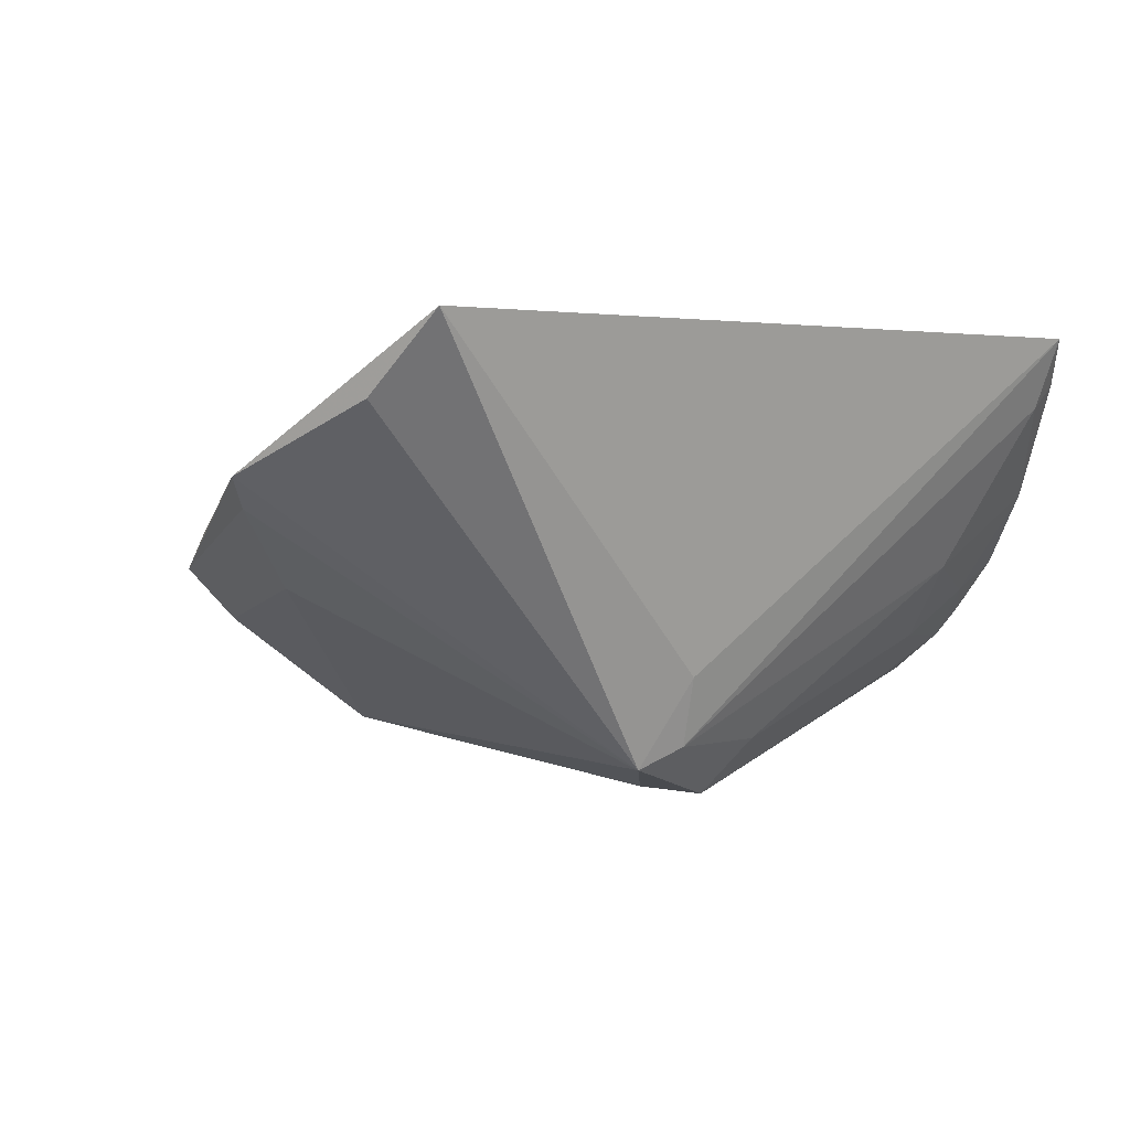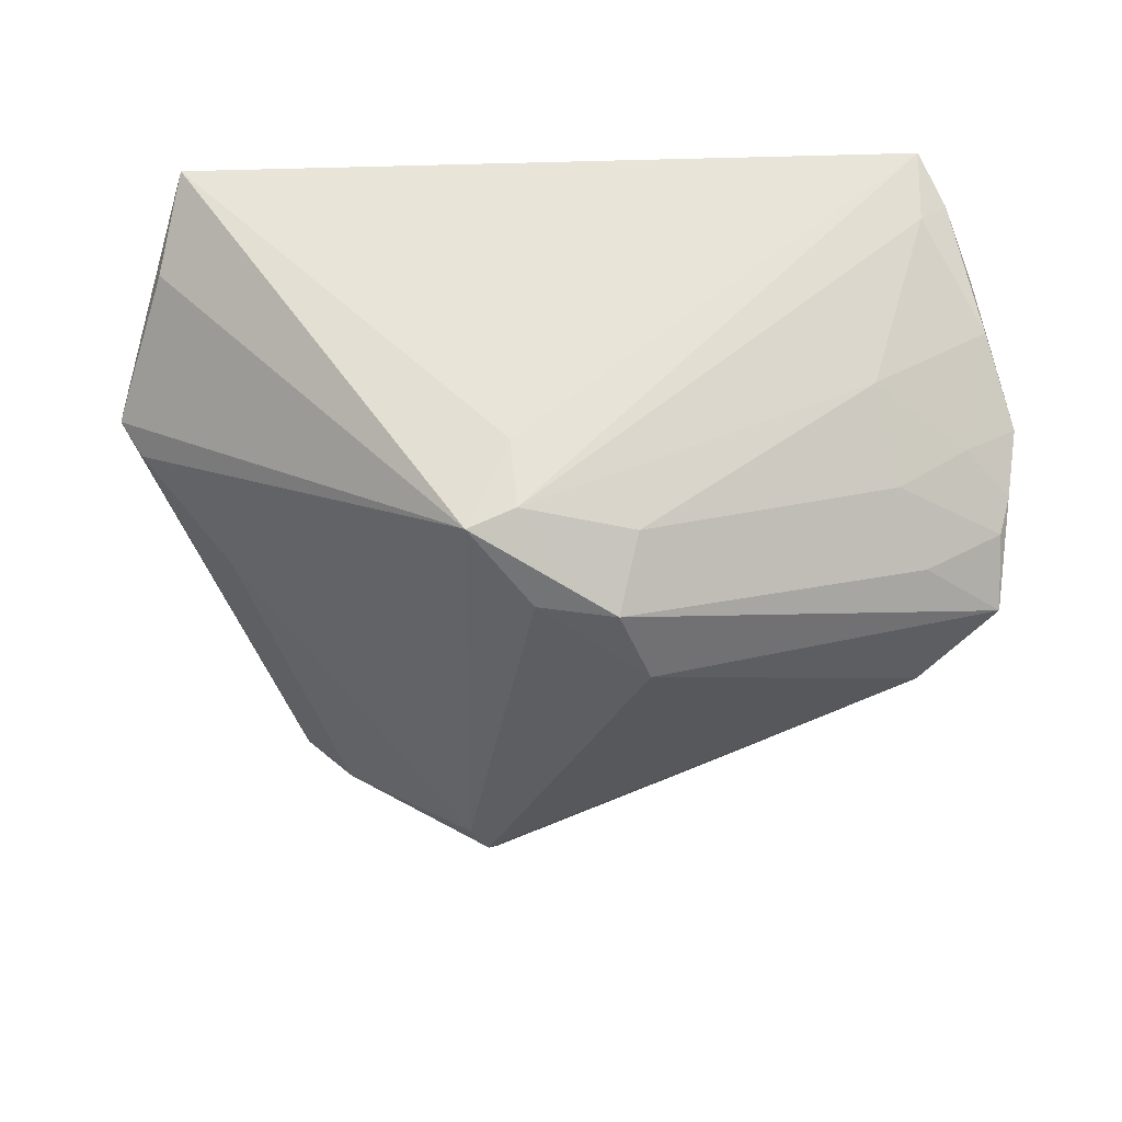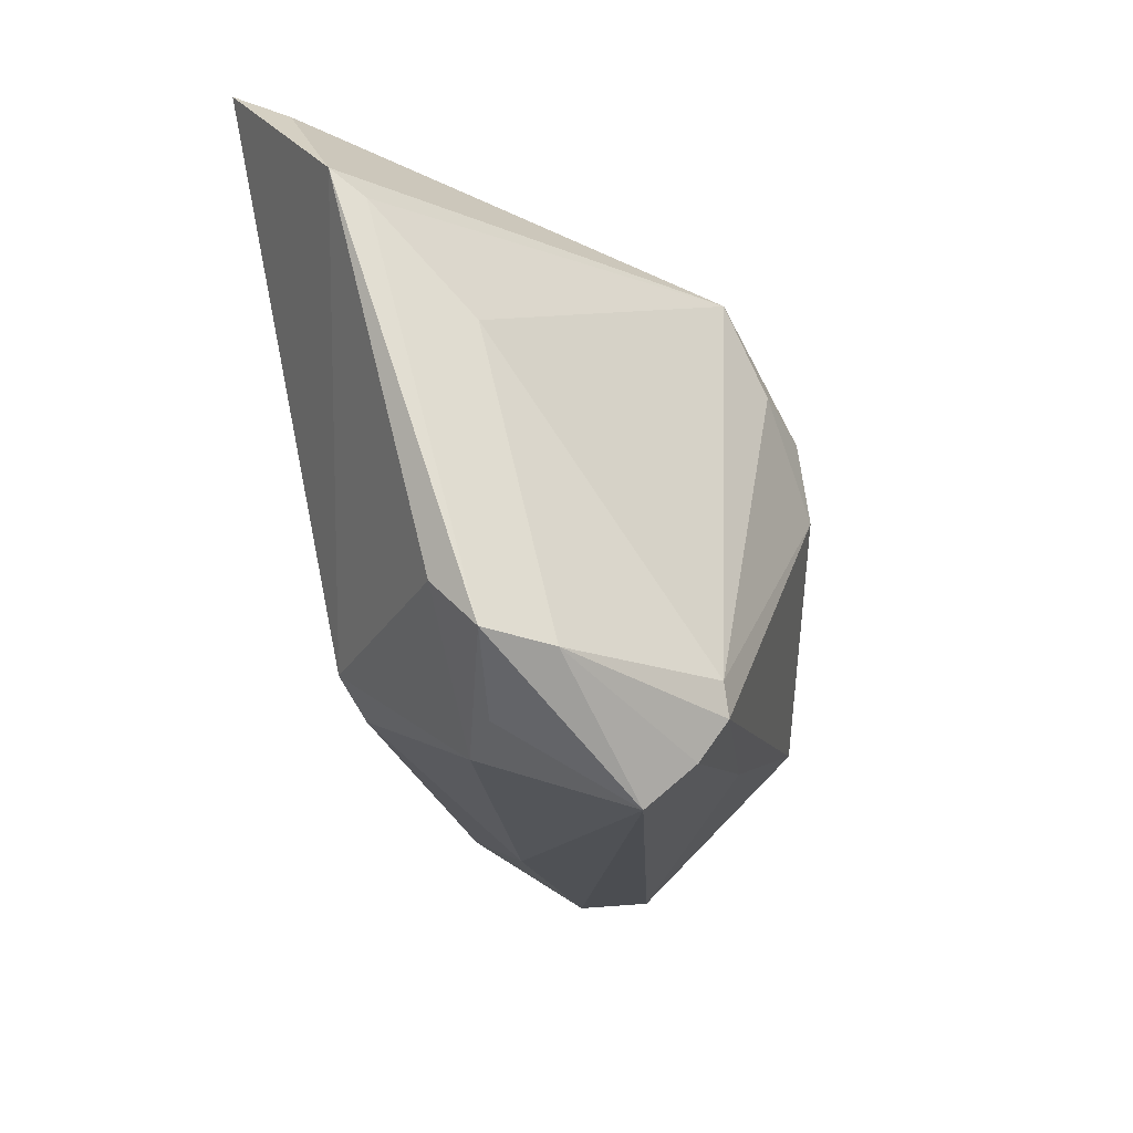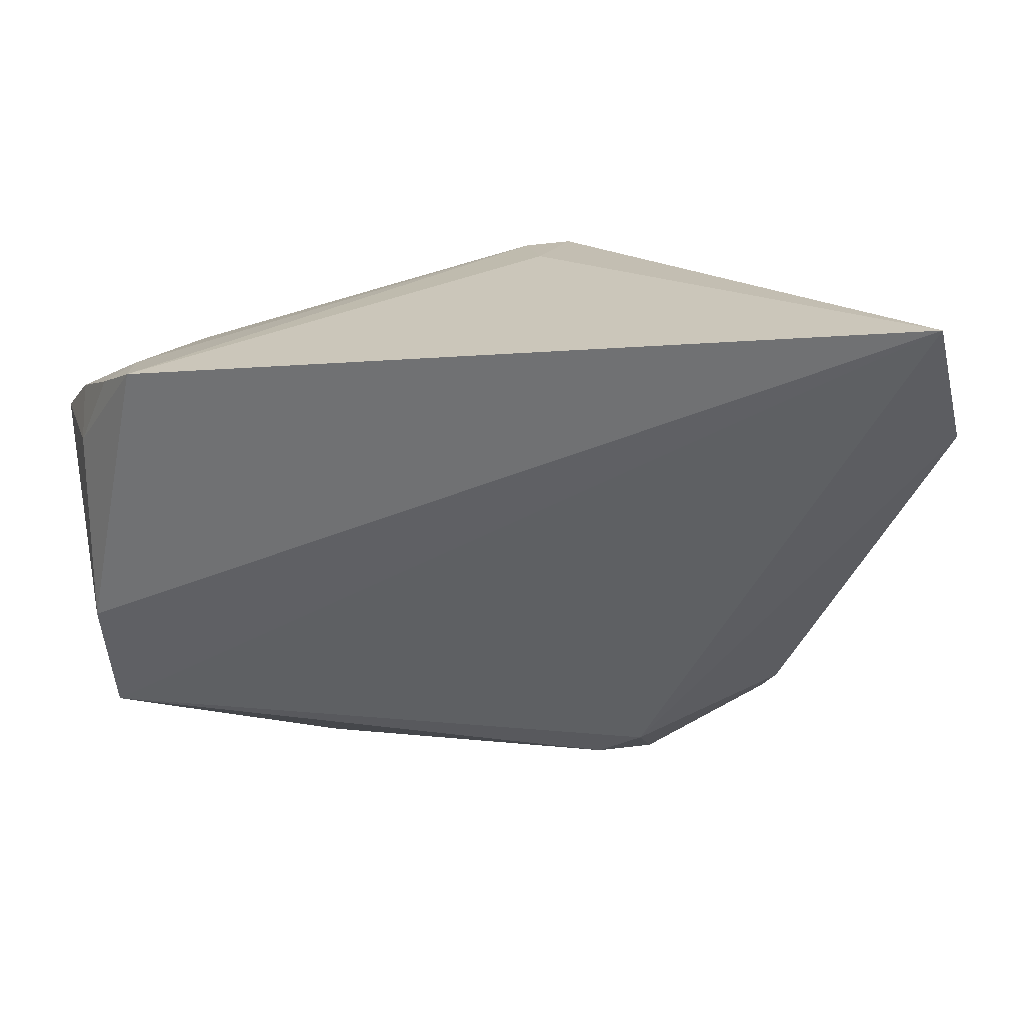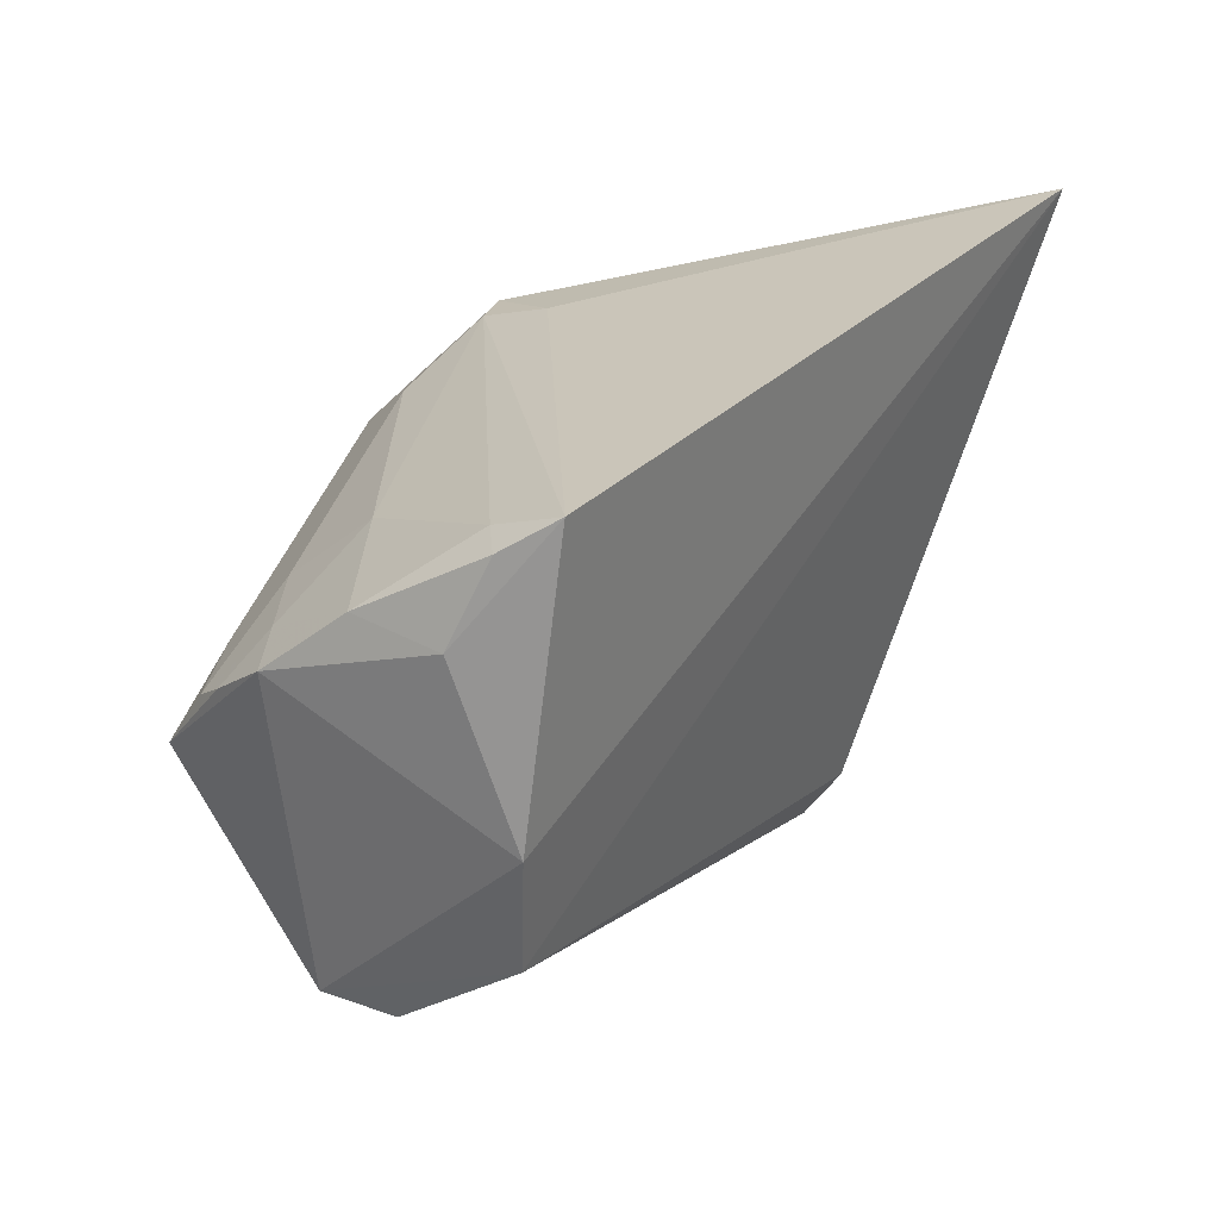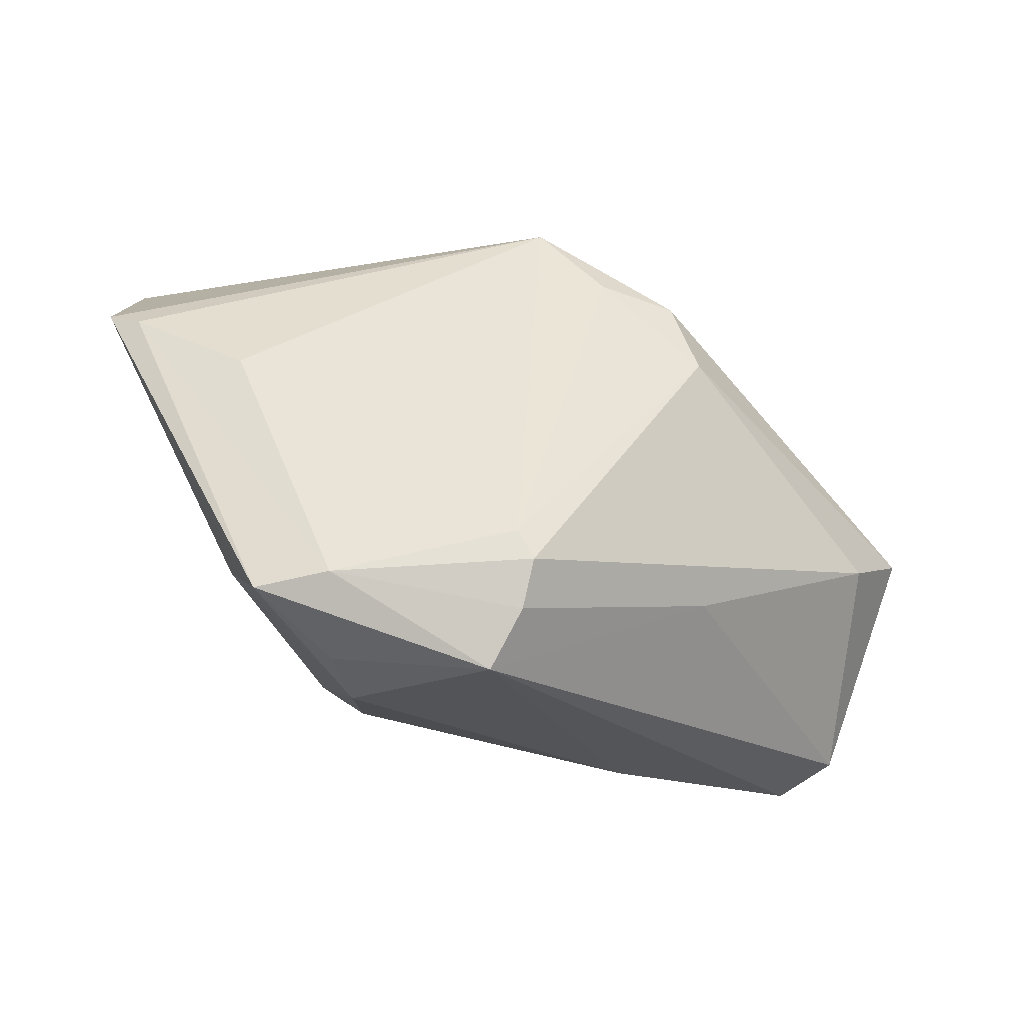
<metadata>
{"format":"obj","ext":"obj","renderer":"f3d","projection":"perspective","resolution":1024,"background":"white","views":[{"elev":2.1,"azim":143.8,"up":"+Z"},{"elev":-45.1,"azim":-178.3,"up":"+Z"},{"elev":-36.8,"azim":105.4,"up":"+Y"},{"elev":35.3,"azim":-5.9,"up":"+Y"},{"elev":31.3,"azim":-54.0,"up":"+Y"},{"elev":-46.3,"azim":147.3,"up":"+Y"}]}
</metadata>
<code>
v 0.01583 -0.04886 -0.0163
v -0.03503 0.02547 -0.0048
v -0.04582 0.03444 0.01932
v 0.02043 -0.02743 0.01913
v 0.00946 0.02533 -0.02582
v -0.04227 0.03492 0.01623
v -0.04967 0.004377 0.02516
v 0.04913 -0.002418 -0.00638
v -0.05328 0.01668 -0.0045
v 0.03045 -0.04388 -0.002797
v -0.04675 0.01713 -0.008454
v -0.04073 -0.008601 -0.02379
v 0.01563 0.02432 -0.02833
v 0.04296 -0.04027 -0.005264
v 0.0536 0.03881 0.02516
v -0.05095 0.008677 -0.01518
v 0.0607 0.008354 0.003488
v -0.00241 0.01432 -0.03371
v -0.04964 0.02447 0.01619
v -0.05087 0.0005135 -0.02067
v -0.0411 0.008048 -0.02056
v 0.03635 -0.03973 -0.01225
v 0.06359 0.0113 0.007195
v 0.05671 0.02918 0.0156
v -0.05218 0.01147 -0.01137
v -0.04253 0.03881 0.02516
v 0.02523 -0.04506 0.001007
v -0.04846 -0.01054 0.02375
v -0.005018 0.02134 -0.02605
v 0.0152 -0.04341 -0.02259
v 0.01511 -0.03087 0.01733
v -0.03764 0.0166 -0.01449
v -0.006165 0.004136 -0.03422
v 0.0437 -0.03375 0.0002508
v -0.021 -0.03117 0.008697
v -0.05212 -0.02215 -0.000448
v -0.05007 -0.02269 0.008469
v -0.04995 0.02517 0.004779
v 0.01613 -0.03878 -0.02657
v -0.01365 -0.02739 -0.02176
v 0.007695 0.01455 -0.03192
v 0.01845 -0.0351 -0.02657
v 0.01028 0.02835 -0.01705
f 36 1 37
f 37 28 36
f 23 15 4
f 4 15 28
f 7 15 26
f 28 15 7
f 7 36 28
f 24 15 23
f 43 5 26
f 26 15 43
f 37 1 35
f 35 28 37
f 26 5 6
f 5 2 6
f 27 35 1
f 20 33 12
f 12 36 20
f 18 33 20
f 39 12 33
f 2 11 38
f 38 6 2
f 22 8 17
f 1 22 14
f 14 17 23
f 22 17 14
f 21 18 20
f 29 2 5
f 5 18 29
f 30 22 1
f 30 39 22
f 42 39 33
f 42 8 22
f 22 39 42
f 26 6 3
f 6 38 3
f 35 27 31
f 28 35 31
f 31 27 4
f 31 4 28
f 10 27 1
f 1 14 10
f 10 14 27
f 34 14 23
f 23 4 34
f 4 27 34
f 27 14 34
f 32 11 2
f 2 29 32
f 18 21 32
f 32 29 18
f 12 39 40
f 39 30 40
f 36 12 40
f 1 36 40
f 40 30 1
f 8 42 13
f 13 18 5
f 13 17 8
f 23 17 13
f 13 24 23
f 15 24 13
f 5 43 13
f 13 43 15
f 36 7 9
f 9 38 11
f 11 25 9
f 20 36 9
f 9 25 20
f 16 25 11
f 11 32 16
f 16 32 21
f 16 21 20
f 20 25 16
f 18 13 41
f 41 13 42
f 33 18 41
f 41 42 33
f 19 9 7
f 19 7 26
f 26 3 19
f 19 3 38
f 38 9 19

</code>
